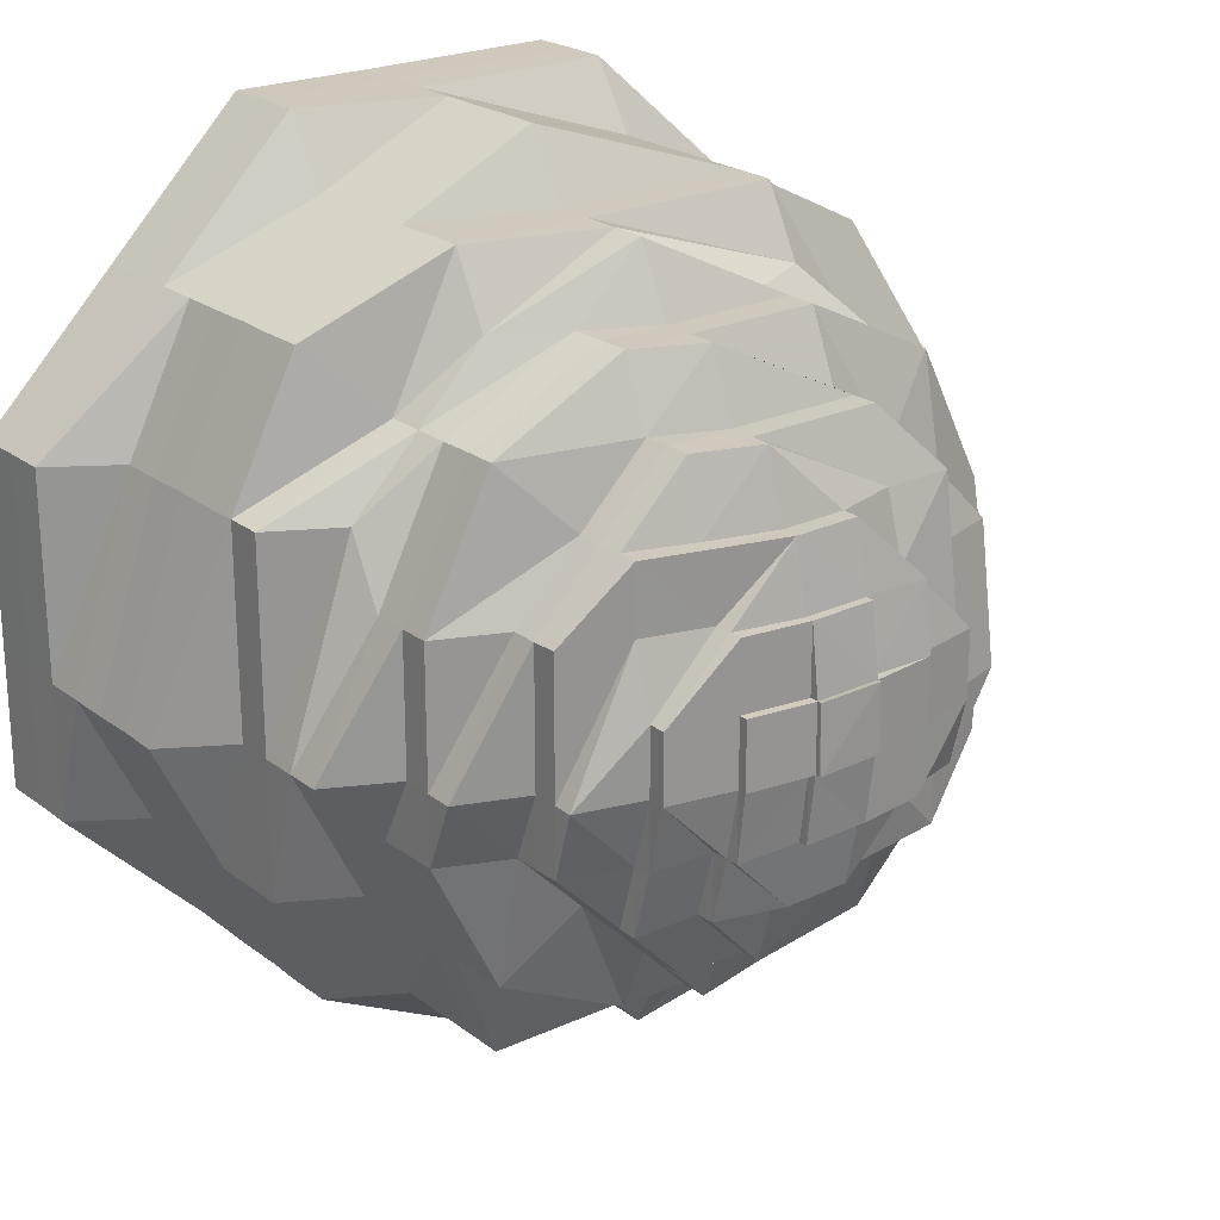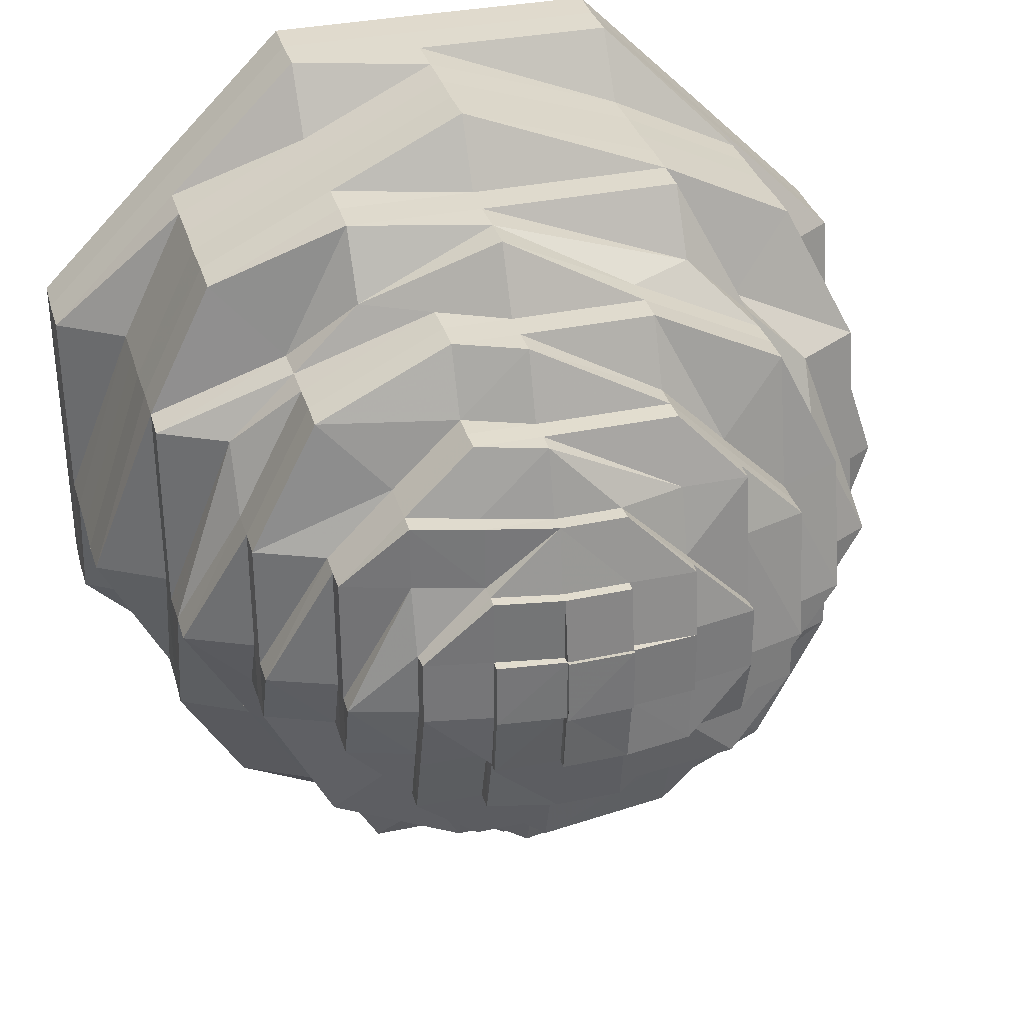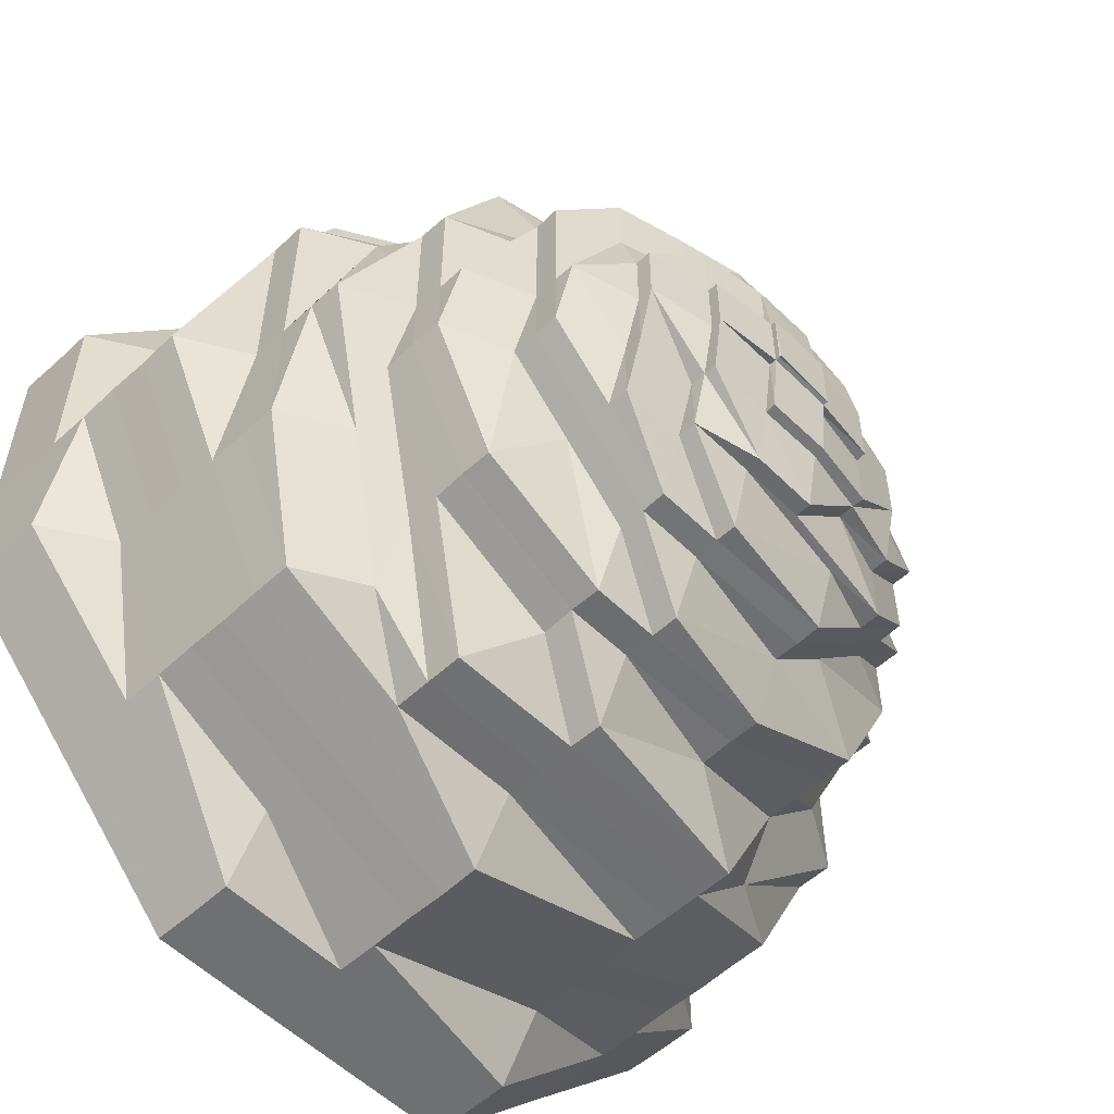
<metadata>
{"format":"obj","ext":"obj","renderer":"f3d","projection":"perspective","resolution":1024,"background":"white","views":[{"elev":22.8,"azim":141.8,"up":"+Y"},{"elev":33.6,"azim":164.2,"up":"+Y"},{"elev":-55.1,"azim":134.2,"up":"+Y"}]}
</metadata>
<code>
o 4488
v 2164 1868 7.556
v 2164 1868 7.556
v 2164 1868 7.55
v 2164 1868 7.55
v 2164 1868 7.556
v 2164 1868 7.55
v 2164 1868 7.556
v 2164 1868 7.55
v 2164 1868 7.556
v 2164 1868 7.55
v 2164 1868 7.556
v 2164 1868 7.543
v 2164 1868 7.55
v 2164 1868 7.556
v 2164 1868 7.543
v 2164 1868 7.543
v 2164 1868 7.55
v 2164 1868 7.556
v 2164 1868 7.543
v 2164 1868 7.55
v 2164 1868 7.556
v 2164 1868 7.543
v 2164 1868 7.55
v 2164 1868 7.556
v 2164 1868 7.543
v 2164 1868 7.55
v 2164 1868 7.556
v 2164 1868 7.543
v 2164 1868 7.55
v 2164 1868 7.556
v 2164 1868 7.543
v 2164 1868 7.55
v 2164 1868 7.556
v 2164 1868 7.543
v 2164 1868 7.55
v 2164 1868 7.556
v 2164 1868 7.543
v 2164 1868 7.55
v 2164 1868 7.556
v 2164 1868 7.543
v 2164 1868 7.55
v 2164 1868 7.556
v 2164 1868 7.543
v 2164 1868 7.55
v 2164 1868 7.543
v 2164 1868 7.543
v 2164 1868 7.543
v 2164 1868 7.537
v 2164 1868 7.543
v 2164 1868 7.537
v 2164 1868 7.537
v 2164 1868 7.537
v 2164 1868 7.537
v 2164 1868 7.53
v 2164 1868 7.537
v 2164 1868 7.53
v 2164 1868 7.53
v 2164 1868 7.537
v 2164 1868 7.53
v 2164 1868 7.537
v 2164 1868 7.53
v 2164 1868 7.537
v 2164 1868 7.53
v 2164 1868 7.537
v 2164 1868 7.53
v 2164 1868 7.537
v 2164 1868 7.53
v 2164 1868 7.537
v 2164 1868 7.53
v 2164 1868 7.537
v 2164 1868 7.53
v 2164 1868 7.537
v 2164 1868 7.53
v 2164 1868 7.537
v 2164 1868 7.53
v 2164 1868 7.537
v 2164 1868 7.53
v 2164 1868 7.53
v 2164 1868 7.53
v 2164 1868 7.524
v 2164 1868 7.53
v 2164 1868 7.524
v 2164 1868 7.524
v 2164 1868 7.524
v 2164 1868 7.524
v 2164 1868 7.518
v 2164 1868 7.524
v 2164 1868 7.518
v 2164 1868 7.518
v 2164 1868 7.524
v 2164 1868 7.518
v 2164 1868 7.524
v 2164 1868 7.518
v 2164 1868 7.524
v 2164 1868 7.518
v 2164 1868 7.524
v 2164 1868 7.518
v 2164 1868 7.524
v 2164 1868 7.518
v 2164 1868 7.524
v 2164 1868 7.518
v 2164 1868 7.524
v 2164 1868 7.518
v 2164 1868 7.524
v 2164 1868 7.518
v 2164 1868 7.524
v 2164 1868 7.518
v 2164 1868 7.524
v 2164 1868 7.518
v 2164 1868 7.518
v 2164 1868 7.518
v 2164 1868 7.512
v 2164 1868 7.518
v 2164 1868 7.512
v 2164 1868 7.512
v 2164 1868 7.512
v 2164 1868 7.512
v 2164 1868 7.507
v 2164 1868 7.512
v 2164 1868 7.507
v 2164 1868 7.507
v 2164 1868 7.512
v 2164 1868 7.507
v 2164 1868 7.512
v 2164 1868 7.507
v 2164 1868 7.512
v 2164 1868 7.507
v 2164 1868 7.512
v 2164 1868 7.507
v 2164 1868 7.512
v 2164 1868 7.507
v 2164 1868 7.512
v 2164 1868 7.507
v 2164 1868 7.512
v 2164 1868 7.507
v 2164 1868 7.512
v 2164 1868 7.507
v 2164 1868 7.512
v 2164 1868 7.507
v 2164 1868 7.512
v 2164 1868 7.507
v 2164 1868 7.507
v 2164 1868 7.507
v 2164 1868 7.501
v 2164 1868 7.507
v 2164 1868 7.501
v 2164 1868 7.501
v 2164 1868 7.501
v 2164 1868 7.501
v 2164 1868 7.496
v 2164 1868 7.501
v 2164 1868 7.496
v 2164 1868 7.496
v 2164 1868 7.501
v 2164 1868 7.496
v 2164 1868 7.501
v 2164 1868 7.496
v 2164 1868 7.501
v 2164 1868 7.496
v 2164 1868 7.501
v 2164 1868 7.496
v 2164 1868 7.501
v 2164 1868 7.496
v 2164 1868 7.501
v 2164 1868 7.496
v 2164 1868 7.501
v 2164 1868 7.496
v 2164 1868 7.501
v 2164 1868 7.496
v 2164 1868 7.501
v 2164 1868 7.496
v 2164 1868 7.501
v 2164 1868 7.496
v 2164 1868 7.496
v 2164 1868 7.496
v 2164 1868 7.491
v 2164 1868 7.496
v 2164 1868 7.491
v 2164 1868 7.491
v 2164 1868 7.491
v 2164 1868 7.491
v 2164 1868 7.487
v 2164 1868 7.491
v 2164 1868 7.487
v 2164 1868 7.487
v 2164 1868 7.491
v 2164 1868 7.487
v 2164 1868 7.491
v 2164 1868 7.487
v 2164 1868 7.491
v 2164 1868 7.487
v 2164 1868 7.491
v 2164 1868 7.487
v 2164 1868 7.491
v 2164 1868 7.487
v 2164 1868 7.491
v 2164 1868 7.487
v 2164 1868 7.491
v 2164 1868 7.487
v 2164 1868 7.491
v 2164 1868 7.487
v 2164 1868 7.491
v 2164 1868 7.487
v 2164 1868 7.491
v 2164 1868 7.487
v 2164 1868 7.487
v 2164 1868 7.487
v 2164 1868 7.482
v 2164 1868 7.487
v 2164 1868 7.482
v 2164 1868 7.482
v 2164 1868 7.482
v 2164 1868 7.482
v 2164 1868 7.478
v 2164 1868 7.482
v 2164 1868 7.478
v 2164 1868 7.478
v 2164 1868 7.482
v 2164 1868 7.478
v 2164 1868 7.482
v 2164 1868 7.478
v 2164 1868 7.482
v 2164 1868 7.478
v 2164 1868 7.482
v 2164 1868 7.478
v 2164 1868 7.482
v 2164 1868 7.478
v 2164 1868 7.482
v 2164 1868 7.478
v 2164 1868 7.482
v 2164 1868 7.478
v 2164 1868 7.482
v 2164 1868 7.478
v 2164 1868 7.482
v 2164 1868 7.478
v 2164 1868 7.482
v 2164 1868 7.478
v 2164 1868 7.478
v 2164 1868 7.478
v 2164 1868 7.475
v 2164 1868 7.478
v 2164 1868 7.475
v 2164 1868 7.475
v 2164 1868 7.475
v 2164 1868 7.475
v 2164 1868 7.472
v 2164 1868 7.472
v 2164 1868 7.472
v 2164 1868 7.469
v 2164 1868 7.472
v 2164 1868 7.472
v 2164 1868 7.469
v 2164 1868 7.472
v 2164 1868 7.469
v 2164 1868 7.469
v 2164 1868 7.472
v 2164 1868 7.469
v 2164 1868 7.475
v 2164 1868 7.472
v 2164 1868 7.472
v 2164 1868 7.469
v 2164 1868 7.469
v 2164 1868 7.466
v 2164 1868 7.475
v 2164 1868 7.472
v 2164 1868 7.475
v 2164 1868 7.472
v 2164 1868 7.469
v 2164 1868 7.475
v 2164 1868 7.472
v 2164 1868 7.475
v 2164 1868 7.472
v 2164 1868 7.469
v 2164 1868 7.469
v 2164 1868 7.466
v 2164 1868 7.472
v 2164 1868 7.475
v 2164 1868 7.469
v 2164 1868 7.469
v 2164 1868 7.472
v 2164 1868 7.472
v 2164 1868 7.475
v 2164 1868 7.469
v 2164 1868 7.466
v 2164 1868 7.466
v 2164 1868 7.466
v 2164 1868 7.465
v 2164 1868 7.466
v 2164 1868 7.469
v 2164 1868 7.465
v 2164 1868 7.466
v 2164 1868 7.465
v 2164 1868 7.463
v 2164 1868 7.463
v 2164 1868 7.463
v 2164 1868 7.462
v 2164 1868 7.463
v 2164 1868 7.463
v 2164 1868 7.465
v 2164 1868 7.462
v 2164 1868 7.463
v 2164 1868 7.463
v 2164 1868 7.463
v 2164 1868 7.465
v 2164 1868 7.465
v 2164 1868 7.466
v 2164 1868 7.465
v 2164 1868 7.465
v 2164 1868 7.463
v 2164 1868 7.466
v 2164 1868 7.465
v 2164 1868 7.466
v 2164 1868 7.465
v 2164 1868 7.466
v 2164 1868 7.469
v 2164 1868 7.463
v 2164 1868 7.463
v 2164 1868 7.463
v 2164 1868 7.463
v 2164 1868 7.465
v 2164 1868 7.463
v 2164 1868 7.462
v 2164 1868 7.463
v 2164 1868 7.463
v 2164 1868 7.465
v 2164 1868 7.462
v 2164 1868 7.463
v 2164 1868 7.463
v 2164 1868 7.463
v 2164 1868 7.465
v 2164 1868 7.465
v 2164 1868 7.466
v 2164 1868 7.466
v 2164 1868 7.465
v 2164 1868 7.463
v 2164 1868 7.463
v 2164 1868 7.465
v 2164 1868 7.465
v 2164 1868 7.463
v 2164 1868 7.466
v 2164 1868 7.465
v 2164 1868 7.465
v 2164 1868 7.466
v 2164 1868 7.466
v 2164 1868 7.463
v 2164 1868 7.463
v 2164 1868 7.463
v 2164 1868 7.462
v 2164 1868 7.463
v 2164 1868 7.463
v 2164 1868 7.465
v 2164 1868 7.462
v 2164 1868 7.463
v 2164 1868 7.463
v 2164 1868 7.463
v 2164 1868 7.465
v 2164 1868 7.465
v 2164 1868 7.466
v 2164 1868 7.466
v 2164 1868 7.465
v 2164 1868 7.463
v 2164 1868 7.463
v 2164 1868 7.465
v 2164 1868 7.465
v 2164 1868 7.463
v 2164 1868 7.466
v 2164 1868 7.465
v 2164 1868 7.465
v 2164 1868 7.466
v 2164 1868 7.466
v 2164 1868 7.463
v 2164 1868 7.463
v 2164 1868 7.463
v 2164 1868 7.462
v 2164 1868 7.463
v 2164 1868 7.463
v 2164 1868 7.465
v 2164 1868 7.462
v 2164 1868 7.463
v 2164 1868 7.463
v 2164 1868 7.463
v 2164 1868 7.465
v 2164 1868 7.463
v 2164 1868 7.463
v 2164 1868 7.465
v 2164 1868 7.466
v 2164 1868 7.466
v 2164 1868 7.465
v 2164 1868 7.465
v 2164 1868 7.463
v 2164 1868 7.466
v 2164 1868 7.469
v 2164 1868 7.472
v 2164 1868 7.469
v 2164 1868 7.469
v 2164 1868 7.472
v 2164 1868 7.469
v 2164 1868 7.469
v 2164 1868 7.472
v 2164 1868 7.469
v 2164 1868 7.469
v 2164 1868 7.472
v 2164 1868 7.469
v 2164 1868 7.469
v 2164 1868 7.472
v 2164 1868 7.469
v 2164 1868 7.472
v 2164 1868 7.475
v 2164 1868 7.469
v 2164 1868 7.472
v 2164 1868 7.472
v 2164 1868 7.469
v 2164 1868 7.475
v 2164 1868 7.472
v 2164 1868 7.475
v 2164 1868 7.472
v 2164 1868 7.475
v 2164 1868 7.472
v 2164 1868 7.469
v 2164 1868 7.469
v 2164 1868 7.472
v 2164 1868 7.469
v 2164 1868 7.466
v 2164 1868 7.469
v 2164 1868 7.469
v 2164 1868 7.466
v 2164 1868 7.462
v 2164 1868 7.462
v 2164 1868 7.461
v 2164 1868 7.462
v 2164 1868 7.461
v 2164 1868 7.462
v 2164 1868 7.462
v 2164 1868 7.461
v 2164 1868 7.462
v 2164 1868 7.461
v 2164 1868 7.462
v 2164 1868 7.462
v 2164 1868 7.461
v 2164 1868 7.461
v 2164 1868 7.461
v 2164 1868 7.461
v 2164 1868 7.462
v 2164 1868 7.461
v 2164 1868 7.461
v 2164 1868 7.461
v 2164 1868 7.462
v 2164 1868 7.462
v 2164 1868 7.462
v 2164 1868 7.461
v 2164 1868 7.461
v 2164 1868 7.461
v 2164 1868 7.461
v 2164 1868 7.461
f 1 2 3
f 3 2 4
f 2 5 4
f 6 1 3
f 7 1 6
f 4 5 8
f 5 9 8
f 10 7 6
f 11 7 10
f 6 3 12
f 13 11 10
f 14 11 13
f 10 6 15
f 15 6 12
f 13 10 16
f 16 10 15
f 17 14 13
f 18 14 17
f 19 13 16
f 17 13 19
f 20 18 17
f 21 18 20
f 22 17 19
f 20 17 22
f 23 21 20
f 24 21 23
f 25 20 22
f 23 20 25
f 26 24 23
f 27 24 26
f 28 23 25
f 26 23 28
f 29 27 26
f 30 27 29
f 31 26 28
f 29 26 31
f 32 30 29
f 33 30 32
f 34 29 31
f 32 29 34
f 35 33 32
f 36 33 35
f 37 32 34
f 35 32 37
f 38 36 35
f 39 36 38
f 40 35 37
f 38 35 40
f 41 39 38
f 42 39 41
f 43 38 40
f 41 38 43
f 44 42 41
f 9 42 44
f 8 9 44
f 44 41 45
f 45 41 43
f 8 44 46
f 46 44 45
f 47 8 46
f 4 8 47
f 46 45 48
f 49 4 47
f 3 4 49
f 12 3 49
f 47 46 50
f 50 46 48
f 49 47 51
f 51 47 50
f 12 49 52
f 52 49 51
f 53 12 52
f 15 12 53
f 52 51 54
f 55 15 53
f 16 15 55
f 53 52 56
f 56 52 54
f 55 53 57
f 57 53 56
f 58 16 55
f 19 16 58
f 59 55 57
f 58 55 59
f 60 19 58
f 22 19 60
f 61 58 59
f 60 58 61
f 62 22 60
f 25 22 62
f 63 60 61
f 62 60 63
f 64 25 62
f 28 25 64
f 65 62 63
f 64 62 65
f 66 28 64
f 31 28 66
f 67 64 65
f 66 64 67
f 68 31 66
f 34 31 68
f 69 66 67
f 68 66 69
f 70 34 68
f 37 34 70
f 71 68 69
f 70 68 71
f 72 37 70
f 40 37 72
f 73 70 71
f 72 70 73
f 74 40 72
f 43 40 74
f 75 72 73
f 74 72 75
f 76 43 74
f 45 43 76
f 48 45 76
f 76 74 77
f 77 74 75
f 48 76 78
f 78 76 77
f 79 48 78
f 50 48 79
f 78 77 80
f 81 50 79
f 51 50 81
f 54 51 81
f 79 78 82
f 82 78 80
f 81 79 83
f 83 79 82
f 54 81 84
f 84 81 83
f 85 54 84
f 56 54 85
f 84 83 86
f 87 56 85
f 57 56 87
f 85 84 88
f 88 84 86
f 87 85 89
f 89 85 88
f 90 57 87
f 59 57 90
f 91 87 89
f 90 87 91
f 92 59 90
f 61 59 92
f 93 90 91
f 92 90 93
f 94 61 92
f 63 61 94
f 95 92 93
f 94 92 95
f 96 63 94
f 65 63 96
f 97 94 95
f 96 94 97
f 98 65 96
f 67 65 98
f 99 96 97
f 98 96 99
f 100 67 98
f 69 67 100
f 101 98 99
f 100 98 101
f 102 69 100
f 71 69 102
f 103 100 101
f 102 100 103
f 104 71 102
f 73 71 104
f 105 102 103
f 104 102 105
f 106 73 104
f 75 73 106
f 107 104 105
f 106 104 107
f 108 75 106
f 77 75 108
f 80 77 108
f 108 106 109
f 109 106 107
f 80 108 110
f 110 108 109
f 111 80 110
f 82 80 111
f 110 109 112
f 113 82 111
f 83 82 113
f 86 83 113
f 111 110 114
f 114 110 112
f 113 111 115
f 115 111 114
f 86 113 116
f 116 113 115
f 117 86 116
f 88 86 117
f 116 115 118
f 119 88 117
f 89 88 119
f 117 116 120
f 120 116 118
f 119 117 121
f 121 117 120
f 122 89 119
f 91 89 122
f 123 119 121
f 122 119 123
f 124 91 122
f 93 91 124
f 125 122 123
f 124 122 125
f 126 93 124
f 95 93 126
f 127 124 125
f 126 124 127
f 128 95 126
f 97 95 128
f 129 126 127
f 128 126 129
f 130 97 128
f 99 97 130
f 131 128 129
f 130 128 131
f 132 99 130
f 101 99 132
f 133 130 131
f 132 130 133
f 134 101 132
f 103 101 134
f 135 132 133
f 134 132 135
f 136 103 134
f 105 103 136
f 137 134 135
f 136 134 137
f 138 105 136
f 107 105 138
f 139 136 137
f 138 136 139
f 140 107 138
f 109 107 140
f 112 109 140
f 140 138 141
f 141 138 139
f 112 140 142
f 142 140 141
f 143 112 142
f 114 112 143
f 142 141 144
f 145 114 143
f 115 114 145
f 118 115 145
f 143 142 146
f 146 142 144
f 145 143 147
f 147 143 146
f 118 145 148
f 148 145 147
f 149 118 148
f 120 118 149
f 148 147 150
f 151 120 149
f 121 120 151
f 149 148 152
f 152 148 150
f 151 149 153
f 153 149 152
f 154 121 151
f 123 121 154
f 155 151 153
f 154 151 155
f 156 123 154
f 125 123 156
f 157 154 155
f 156 154 157
f 158 125 156
f 127 125 158
f 159 156 157
f 158 156 159
f 160 127 158
f 129 127 160
f 161 158 159
f 160 158 161
f 162 129 160
f 131 129 162
f 163 160 161
f 162 160 163
f 164 131 162
f 133 131 164
f 165 162 163
f 164 162 165
f 166 133 164
f 135 133 166
f 167 164 165
f 166 164 167
f 168 135 166
f 137 135 168
f 169 166 167
f 168 166 169
f 170 137 168
f 139 137 170
f 171 168 169
f 170 168 171
f 172 139 170
f 141 139 172
f 144 141 172
f 172 170 173
f 173 170 171
f 144 172 174
f 174 172 173
f 175 144 174
f 146 144 175
f 174 173 176
f 177 146 175
f 147 146 177
f 150 147 177
f 175 174 178
f 178 174 176
f 177 175 179
f 179 175 178
f 150 177 180
f 180 177 179
f 181 150 180
f 152 150 181
f 180 179 182
f 183 152 181
f 153 152 183
f 181 180 184
f 184 180 182
f 183 181 185
f 185 181 184
f 186 153 183
f 155 153 186
f 187 183 185
f 186 183 187
f 188 155 186
f 157 155 188
f 189 186 187
f 188 186 189
f 190 157 188
f 159 157 190
f 191 188 189
f 190 188 191
f 192 159 190
f 161 159 192
f 193 190 191
f 192 190 193
f 194 161 192
f 163 161 194
f 195 192 193
f 194 192 195
f 196 163 194
f 165 163 196
f 197 194 195
f 196 194 197
f 198 165 196
f 167 165 198
f 199 196 197
f 198 196 199
f 200 167 198
f 169 167 200
f 201 198 199
f 200 198 201
f 202 169 200
f 171 169 202
f 203 200 201
f 202 200 203
f 204 171 202
f 173 171 204
f 176 173 204
f 204 202 205
f 205 202 203
f 176 204 206
f 206 204 205
f 207 176 206
f 178 176 207
f 206 205 208
f 209 178 207
f 179 178 209
f 182 179 209
f 207 206 210
f 210 206 208
f 209 207 211
f 211 207 210
f 182 209 212
f 212 209 211
f 213 182 212
f 184 182 213
f 212 211 214
f 215 184 213
f 185 184 215
f 213 212 216
f 216 212 214
f 215 213 217
f 217 213 216
f 218 185 215
f 187 185 218
f 219 215 217
f 218 215 219
f 220 187 218
f 189 187 220
f 221 218 219
f 220 218 221
f 222 189 220
f 191 189 222
f 223 220 221
f 222 220 223
f 224 191 222
f 193 191 224
f 225 222 223
f 224 222 225
f 226 193 224
f 195 193 226
f 227 224 225
f 226 224 227
f 228 195 226
f 197 195 228
f 229 226 227
f 228 226 229
f 230 197 228
f 199 197 230
f 231 228 229
f 230 228 231
f 232 199 230
f 201 199 232
f 233 230 231
f 232 230 233
f 234 201 232
f 203 201 234
f 235 232 233
f 234 232 235
f 236 203 234
f 205 203 236
f 208 205 236
f 236 234 237
f 237 234 235
f 208 236 238
f 238 236 237
f 239 208 238
f 210 208 239
f 238 237 240
f 241 210 239
f 211 210 241
f 214 211 241
f 239 238 242
f 242 238 240
f 241 239 243
f 243 239 242
f 214 241 244
f 244 241 243
f 245 214 244
f 216 214 245
f 242 240 246
f 243 242 247
f 247 242 246
f 247 248 249
f 250 243 247
f 244 243 250
f 250 251 252
f 253 244 250
f 245 244 253
f 253 250 254
f 254 250 255
f 256 245 253
f 257 253 254
f 256 253 257
f 258 245 256
f 258 216 245
f 259 258 256
f 217 216 258
f 259 260 261
f 262 261 263
f 264 258 259
f 264 217 258
f 219 217 264
f 265 264 259
f 266 219 264
f 266 264 265
f 221 219 266
f 265 267 268
f 269 221 266
f 223 221 269
f 270 266 265
f 269 266 270
f 271 223 269
f 225 223 271
f 272 269 270
f 271 269 272
f 270 265 273
f 273 265 274
f 273 268 275
f 276 271 272
f 277 225 271
f 277 271 276
f 227 225 277
f 276 272 278
f 279 280 278
f 281 277 276
f 282 227 277
f 282 277 281
f 229 227 282
f 278 272 283
f 272 270 283
f 283 270 273
f 278 283 284
f 283 273 285
f 284 283 285
f 285 273 286
f 285 286 287
f 288 289 284
f 290 291 287
f 287 286 292
f 293 290 294
f 293 295 296
f 294 297 296
f 298 299 297
f 300 301 296
f 302 303 300
f 304 305 301
f 284 306 305
f 304 284 307
f 307 308 309
f 310 284 304
f 311 310 304
f 312 310 311
f 313 314 311
f 312 315 310
f 316 313 317
f 318 304 319
f 320 304 318
f 316 321 322
f 317 323 322
f 324 325 323
f 326 327 322
f 328 329 326
f 330 331 327
f 332 333 331
f 334 330 335
f 335 330 336
f 330 332 337
f 337 338 339
f 340 332 330
f 341 340 330
f 342 343 341
f 344 340 341
f 345 342 346
f 345 347 348
f 346 349 348
f 350 351 349
f 352 353 348
f 354 355 352
f 356 357 353
f 358 359 357
f 360 356 361
f 361 356 362
f 356 358 363
f 363 364 365
f 366 358 356
f 367 366 356
f 368 369 367
f 370 366 367
f 371 368 372
f 371 373 374
f 372 375 374
f 376 377 375
f 378 379 374
f 380 381 378
f 292 382 379
f 383 292 384
f 385 292 383
f 386 387 382
f 286 386 292
f 292 386 388
f 388 389 390
f 391 392 386
f 392 393 257
f 394 257 386
f 395 396 394
f 386 257 370
f 257 254 370
f 254 255 370
f 370 255 366
f 255 397 366
f 366 397 358
f 398 399 397
f 397 400 358
f 358 400 344
f 401 402 400
f 400 403 344
f 403 404 344
f 344 404 340
f 400 405 403
f 246 405 400
f 246 240 405
f 404 406 340
f 403 407 404
f 405 407 403
f 340 406 332
f 240 408 405
f 405 408 407
f 240 237 408
f 237 235 408
f 409 410 406
f 407 411 412
f 408 235 413
f 408 413 407
f 235 233 413
f 407 413 414
f 413 233 415
f 413 415 414
f 233 231 415
f 414 415 416
f 414 416 406
f 415 231 417
f 415 417 416
f 231 229 417
f 417 229 282
f 417 282 418
f 416 417 418
f 418 282 281
f 406 416 419
f 416 418 419
f 406 419 332
f 332 419 312
f 419 315 312
f 419 418 315
f 418 281 315
f 315 281 420
f 281 421 422
f 315 422 423
f 424 425 426
f 427 428 429
f 429 430 431
f 432 433 434
f 434 435 436
f 437 438 439
f 439 440 441
f 442 443 440
f 444 445 441
f 446 447 445
f 448 449 444
f 450 451 452
f 451 453 454

</code>
